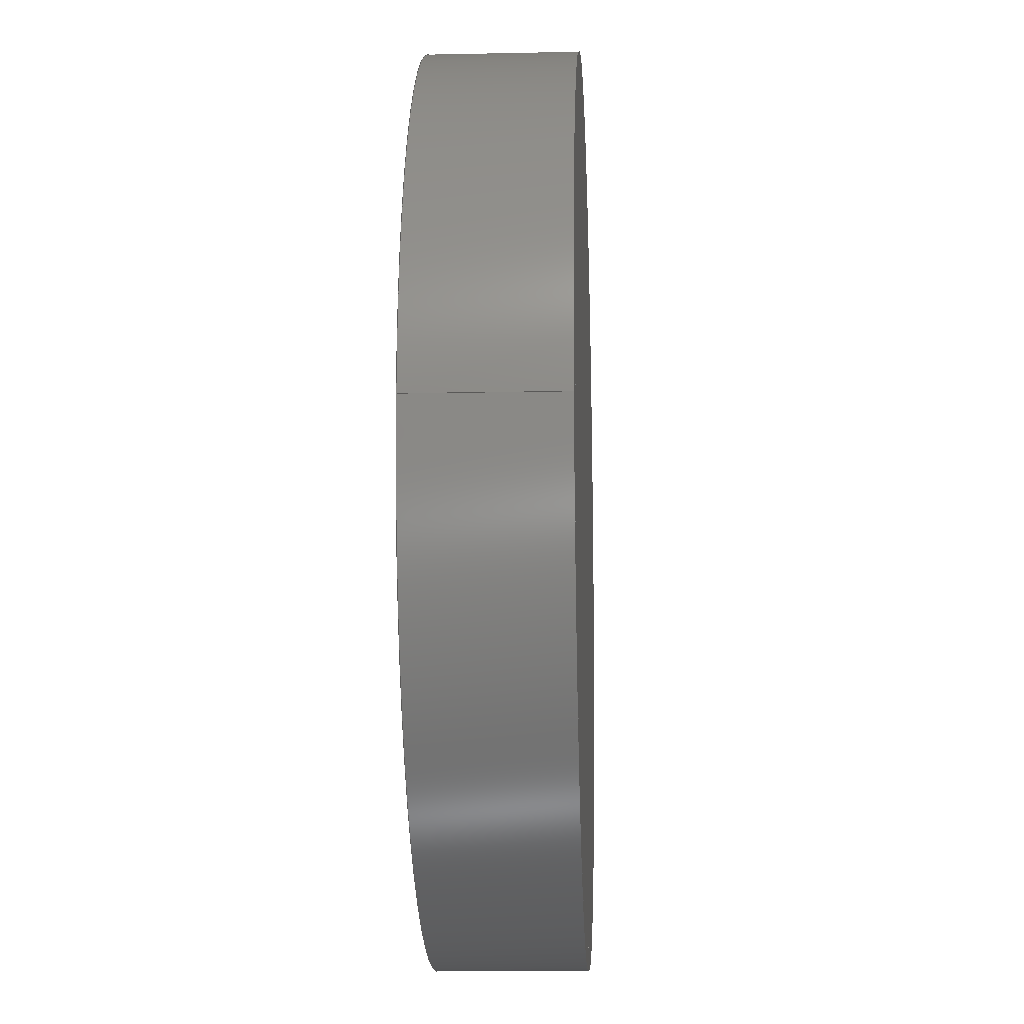
<metadata>
{"format":"step","ext":"step","renderer":"f3d","projection":"perspective","resolution":1024,"background":"white","views":[{"elev":-12.6,"azim":-87.2,"up":"+Y"}]}
</metadata>
<code>
ISO-10303-21;
DATA;
#1=MECHANICAL_DESIGN_GEOMETRIC_PRESENTATION_REPRESENTATION('',(#4),#458);
#2=SHAPE_REPRESENTATION_RELATIONSHIP('SRR','None',#465,#3);
#3=ADVANCED_BREP_SHAPE_REPRESENTATION('',(#5),#457);
#4=STYLED_ITEM('',(#474),#5);
#5=MANIFOLD_SOLID_BREP('Cuerpo1',#250);
#6=FACE_BOUND('',#45,.T.);
#7=FACE_BOUND('',#48,.T.);
#8=FACE_BOUND('',#51,.T.);
#9=FACE_BOUND('',#54,.T.);
#10=FACE_BOUND('',#61,.T.);
#11=FACE_BOUND('',#62,.T.);
#12=FACE_BOUND('',#63,.T.);
#13=FACE_BOUND('',#64,.T.);
#14=FACE_BOUND('',#65,.T.);
#15=FACE_BOUND('',#69,.T.);
#16=FACE_BOUND('',#70,.T.);
#17=FACE_BOUND('',#71,.T.);
#18=FACE_BOUND('',#72,.T.);
#19=PLANE('',#267);
#20=PLANE('',#272);
#21=PLANE('',#277);
#22=PLANE('',#282);
#23=PLANE('',#295);
#24=PLANE('',#297);
#25=PLANE('',#300);
#26=FACE_OUTER_BOUND('',#43,.T.);
#27=FACE_OUTER_BOUND('',#44,.T.);
#28=FACE_OUTER_BOUND('',#46,.T.);
#29=FACE_OUTER_BOUND('',#47,.T.);
#30=FACE_OUTER_BOUND('',#49,.T.);
#31=FACE_OUTER_BOUND('',#50,.T.);
#32=FACE_OUTER_BOUND('',#52,.T.);
#33=FACE_OUTER_BOUND('',#53,.T.);
#34=FACE_OUTER_BOUND('',#55,.T.);
#35=FACE_OUTER_BOUND('',#56,.T.);
#36=FACE_OUTER_BOUND('',#57,.T.);
#37=FACE_OUTER_BOUND('',#58,.T.);
#38=FACE_OUTER_BOUND('',#59,.T.);
#39=FACE_OUTER_BOUND('',#60,.T.);
#40=FACE_OUTER_BOUND('',#66,.T.);
#41=FACE_OUTER_BOUND('',#67,.T.);
#42=FACE_OUTER_BOUND('',#68,.T.);
#43=EDGE_LOOP('',(#163,#164,#165,#166));
#44=EDGE_LOOP('',(#167));
#45=EDGE_LOOP('',(#168));
#46=EDGE_LOOP('',(#169,#170,#171,#172));
#47=EDGE_LOOP('',(#173));
#48=EDGE_LOOP('',(#174));
#49=EDGE_LOOP('',(#175,#176,#177,#178));
#50=EDGE_LOOP('',(#179));
#51=EDGE_LOOP('',(#180));
#52=EDGE_LOOP('',(#181,#182,#183,#184));
#53=EDGE_LOOP('',(#185));
#54=EDGE_LOOP('',(#186));
#55=EDGE_LOOP('',(#187,#188,#189,#190));
#56=EDGE_LOOP('',(#191,#192,#193,#194));
#57=EDGE_LOOP('',(#195,#196,#197,#198));
#58=EDGE_LOOP('',(#199,#200,#201,#202));
#59=EDGE_LOOP('',(#203,#204,#205,#206));
#60=EDGE_LOOP('',(#207));
#61=EDGE_LOOP('',(#208));
#62=EDGE_LOOP('',(#209));
#63=EDGE_LOOP('',(#210));
#64=EDGE_LOOP('',(#211));
#65=EDGE_LOOP('',(#212));
#66=EDGE_LOOP('',(#213));
#67=EDGE_LOOP('',(#214,#215,#216,#217));
#68=EDGE_LOOP('',(#218));
#69=EDGE_LOOP('',(#219));
#70=EDGE_LOOP('',(#220));
#71=EDGE_LOOP('',(#221));
#72=EDGE_LOOP('',(#222));
#73=LINE('',#392,#83);
#74=LINE('',#401,#84);
#75=LINE('',#410,#85);
#76=LINE('',#419,#86);
#77=LINE('',#427,#87);
#78=LINE('',#431,#88);
#79=LINE('',#435,#89);
#80=LINE('',#439,#90);
#81=LINE('',#444,#91);
#82=LINE('',#453,#92);
#83=VECTOR('',#307,2);
#84=VECTOR('',#318,2);
#85=VECTOR('',#329,2);
#86=VECTOR('',#340,2);
#87=VECTOR('',#351,1.5);
#88=VECTOR('',#356,1.5);
#89=VECTOR('',#361,1.5);
#90=VECTOR('',#366,1.5);
#91=VECTOR('',#371,35);
#92=VECTOR('',#384,40);
#93=CIRCLE('',#265,2);
#94=CIRCLE('',#266,2);
#95=CIRCLE('',#268,1.5);
#96=CIRCLE('',#270,2);
#97=CIRCLE('',#271,2);
#98=CIRCLE('',#273,1.5);
#99=CIRCLE('',#275,2);
#100=CIRCLE('',#276,2);
#101=CIRCLE('',#278,1.5);
#102=CIRCLE('',#280,2);
#103=CIRCLE('',#281,2);
#104=CIRCLE('',#283,1.5);
#105=CIRCLE('',#285,1.5);
#106=CIRCLE('',#287,1.5);
#107=CIRCLE('',#289,1.5);
#108=CIRCLE('',#291,1.5);
#109=CIRCLE('',#293,35);
#110=CIRCLE('',#294,35);
#111=CIRCLE('',#296,40);
#112=CIRCLE('',#299,40);
#113=VERTEX_POINT('',#389);
#114=VERTEX_POINT('',#391);
#115=VERTEX_POINT('',#395);
#116=VERTEX_POINT('',#398);
#117=VERTEX_POINT('',#400);
#118=VERTEX_POINT('',#404);
#119=VERTEX_POINT('',#407);
#120=VERTEX_POINT('',#409);
#121=VERTEX_POINT('',#413);
#122=VERTEX_POINT('',#416);
#123=VERTEX_POINT('',#418);
#124=VERTEX_POINT('',#422);
#125=VERTEX_POINT('',#425);
#126=VERTEX_POINT('',#429);
#127=VERTEX_POINT('',#433);
#128=VERTEX_POINT('',#437);
#129=VERTEX_POINT('',#441);
#130=VERTEX_POINT('',#443);
#131=VERTEX_POINT('',#447);
#132=VERTEX_POINT('',#451);
#133=EDGE_CURVE('',#113,#113,#93,.T.);
#134=EDGE_CURVE('',#113,#114,#73,.T.);
#135=EDGE_CURVE('',#114,#114,#94,.T.);
#136=EDGE_CURVE('',#115,#115,#95,.T.);
#137=EDGE_CURVE('',#116,#116,#96,.T.);
#138=EDGE_CURVE('',#116,#117,#74,.T.);
#139=EDGE_CURVE('',#117,#117,#97,.T.);
#140=EDGE_CURVE('',#118,#118,#98,.T.);
#141=EDGE_CURVE('',#119,#119,#99,.T.);
#142=EDGE_CURVE('',#119,#120,#75,.T.);
#143=EDGE_CURVE('',#120,#120,#100,.T.);
#144=EDGE_CURVE('',#121,#121,#101,.T.);
#145=EDGE_CURVE('',#122,#122,#102,.T.);
#146=EDGE_CURVE('',#122,#123,#76,.T.);
#147=EDGE_CURVE('',#123,#123,#103,.T.);
#148=EDGE_CURVE('',#124,#124,#104,.T.);
#149=EDGE_CURVE('',#125,#125,#105,.T.);
#150=EDGE_CURVE('',#125,#118,#77,.T.);
#151=EDGE_CURVE('',#126,#126,#106,.T.);
#152=EDGE_CURVE('',#126,#124,#78,.T.);
#153=EDGE_CURVE('',#127,#127,#107,.T.);
#154=EDGE_CURVE('',#127,#121,#79,.T.);
#155=EDGE_CURVE('',#128,#128,#108,.T.);
#156=EDGE_CURVE('',#128,#115,#80,.T.);
#157=EDGE_CURVE('',#129,#129,#109,.T.);
#158=EDGE_CURVE('',#129,#130,#81,.T.);
#159=EDGE_CURVE('',#130,#130,#110,.T.);
#160=EDGE_CURVE('',#131,#131,#111,.T.);
#161=EDGE_CURVE('',#132,#132,#112,.T.);
#162=EDGE_CURVE('',#132,#131,#82,.T.);
#163=ORIENTED_EDGE('',*,*,#133,.F.);
#164=ORIENTED_EDGE('',*,*,#134,.T.);
#165=ORIENTED_EDGE('',*,*,#135,.T.);
#166=ORIENTED_EDGE('',*,*,#134,.F.);
#167=ORIENTED_EDGE('',*,*,#135,.F.);
#168=ORIENTED_EDGE('',*,*,#136,.F.);
#169=ORIENTED_EDGE('',*,*,#137,.F.);
#170=ORIENTED_EDGE('',*,*,#138,.T.);
#171=ORIENTED_EDGE('',*,*,#139,.T.);
#172=ORIENTED_EDGE('',*,*,#138,.F.);
#173=ORIENTED_EDGE('',*,*,#139,.F.);
#174=ORIENTED_EDGE('',*,*,#140,.F.);
#175=ORIENTED_EDGE('',*,*,#141,.F.);
#176=ORIENTED_EDGE('',*,*,#142,.T.);
#177=ORIENTED_EDGE('',*,*,#143,.T.);
#178=ORIENTED_EDGE('',*,*,#142,.F.);
#179=ORIENTED_EDGE('',*,*,#143,.F.);
#180=ORIENTED_EDGE('',*,*,#144,.F.);
#181=ORIENTED_EDGE('',*,*,#145,.F.);
#182=ORIENTED_EDGE('',*,*,#146,.T.);
#183=ORIENTED_EDGE('',*,*,#147,.T.);
#184=ORIENTED_EDGE('',*,*,#146,.F.);
#185=ORIENTED_EDGE('',*,*,#147,.F.);
#186=ORIENTED_EDGE('',*,*,#148,.F.);
#187=ORIENTED_EDGE('',*,*,#149,.F.);
#188=ORIENTED_EDGE('',*,*,#150,.T.);
#189=ORIENTED_EDGE('',*,*,#140,.T.);
#190=ORIENTED_EDGE('',*,*,#150,.F.);
#191=ORIENTED_EDGE('',*,*,#151,.F.);
#192=ORIENTED_EDGE('',*,*,#152,.T.);
#193=ORIENTED_EDGE('',*,*,#148,.T.);
#194=ORIENTED_EDGE('',*,*,#152,.F.);
#195=ORIENTED_EDGE('',*,*,#153,.F.);
#196=ORIENTED_EDGE('',*,*,#154,.T.);
#197=ORIENTED_EDGE('',*,*,#144,.T.);
#198=ORIENTED_EDGE('',*,*,#154,.F.);
#199=ORIENTED_EDGE('',*,*,#155,.F.);
#200=ORIENTED_EDGE('',*,*,#156,.T.);
#201=ORIENTED_EDGE('',*,*,#136,.T.);
#202=ORIENTED_EDGE('',*,*,#156,.F.);
#203=ORIENTED_EDGE('',*,*,#157,.F.);
#204=ORIENTED_EDGE('',*,*,#158,.T.);
#205=ORIENTED_EDGE('',*,*,#159,.F.);
#206=ORIENTED_EDGE('',*,*,#158,.F.);
#207=ORIENTED_EDGE('',*,*,#160,.T.);
#208=ORIENTED_EDGE('',*,*,#157,.T.);
#209=ORIENTED_EDGE('',*,*,#155,.T.);
#210=ORIENTED_EDGE('',*,*,#153,.T.);
#211=ORIENTED_EDGE('',*,*,#151,.T.);
#212=ORIENTED_EDGE('',*,*,#149,.T.);
#213=ORIENTED_EDGE('',*,*,#159,.T.);
#214=ORIENTED_EDGE('',*,*,#161,.F.);
#215=ORIENTED_EDGE('',*,*,#162,.T.);
#216=ORIENTED_EDGE('',*,*,#160,.F.);
#217=ORIENTED_EDGE('',*,*,#162,.F.);
#218=ORIENTED_EDGE('',*,*,#161,.T.);
#219=ORIENTED_EDGE('',*,*,#133,.T.);
#220=ORIENTED_EDGE('',*,*,#137,.T.);
#221=ORIENTED_EDGE('',*,*,#141,.T.);
#222=ORIENTED_EDGE('',*,*,#145,.T.);
#223=CYLINDRICAL_SURFACE('',#264,2);
#224=CYLINDRICAL_SURFACE('',#269,2);
#225=CYLINDRICAL_SURFACE('',#274,2);
#226=CYLINDRICAL_SURFACE('',#279,2);
#227=CYLINDRICAL_SURFACE('',#284,1.5);
#228=CYLINDRICAL_SURFACE('',#286,1.5);
#229=CYLINDRICAL_SURFACE('',#288,1.5);
#230=CYLINDRICAL_SURFACE('',#290,1.5);
#231=CYLINDRICAL_SURFACE('',#292,35);
#232=CYLINDRICAL_SURFACE('',#298,40);
#233=ADVANCED_FACE('',(#26),#223,.F.);
#234=ADVANCED_FACE('',(#27,#6),#19,.T.);
#235=ADVANCED_FACE('',(#28),#224,.F.);
#236=ADVANCED_FACE('',(#29,#7),#20,.T.);
#237=ADVANCED_FACE('',(#30),#225,.F.);
#238=ADVANCED_FACE('',(#31,#8),#21,.T.);
#239=ADVANCED_FACE('',(#32),#226,.F.);
#240=ADVANCED_FACE('',(#33,#9),#22,.T.);
#241=ADVANCED_FACE('',(#34),#227,.F.);
#242=ADVANCED_FACE('',(#35),#228,.F.);
#243=ADVANCED_FACE('',(#36),#229,.F.);
#244=ADVANCED_FACE('',(#37),#230,.F.);
#245=ADVANCED_FACE('',(#38),#231,.F.);
#246=ADVANCED_FACE('',(#39,#10,#11,#12,#13,#14),#23,.T.);
#247=ADVANCED_FACE('',(#40),#24,.F.);
#248=ADVANCED_FACE('',(#41),#232,.T.);
#249=ADVANCED_FACE('',(#42,#15,#16,#17,#18),#25,.T.);
#250=CLOSED_SHELL('',(#233,#234,#235,#236,#237,#238,#239,#240,#241,#242,
#243,#244,#245,#246,#247,#248,#249));
#251=DERIVED_UNIT_ELEMENT(#253,1);
#252=DERIVED_UNIT_ELEMENT(#460,-3);
#253=(
MASS_UNIT()
NAMED_UNIT(*)
SI_UNIT(.KILO.,.GRAM.)
);
#254=DERIVED_UNIT((#251,#252));
#255=MEASURE_REPRESENTATION_ITEM('density measure',
POSITIVE_RATIO_MEASURE(7850),#254);
#256=PROPERTY_DEFINITION_REPRESENTATION(#261,#258);
#257=PROPERTY_DEFINITION_REPRESENTATION(#262,#259);
#258=REPRESENTATION('material name',(#260),#457);
#259=REPRESENTATION('density',(#255),#457);
#260=DESCRIPTIVE_REPRESENTATION_ITEM('Acero','Acero');
#261=PROPERTY_DEFINITION('material property','material name',#467);
#262=PROPERTY_DEFINITION('material property','density of part',#467);
#263=AXIS2_PLACEMENT_3D('',#387,#301,#302);
#264=AXIS2_PLACEMENT_3D('',#388,#303,#304);
#265=AXIS2_PLACEMENT_3D('',#390,#305,#306);
#266=AXIS2_PLACEMENT_3D('',#393,#308,#309);
#267=AXIS2_PLACEMENT_3D('',#394,#310,#311);
#268=AXIS2_PLACEMENT_3D('',#396,#312,#313);
#269=AXIS2_PLACEMENT_3D('',#397,#314,#315);
#270=AXIS2_PLACEMENT_3D('',#399,#316,#317);
#271=AXIS2_PLACEMENT_3D('',#402,#319,#320);
#272=AXIS2_PLACEMENT_3D('',#403,#321,#322);
#273=AXIS2_PLACEMENT_3D('',#405,#323,#324);
#274=AXIS2_PLACEMENT_3D('',#406,#325,#326);
#275=AXIS2_PLACEMENT_3D('',#408,#327,#328);
#276=AXIS2_PLACEMENT_3D('',#411,#330,#331);
#277=AXIS2_PLACEMENT_3D('',#412,#332,#333);
#278=AXIS2_PLACEMENT_3D('',#414,#334,#335);
#279=AXIS2_PLACEMENT_3D('',#415,#336,#337);
#280=AXIS2_PLACEMENT_3D('',#417,#338,#339);
#281=AXIS2_PLACEMENT_3D('',#420,#341,#342);
#282=AXIS2_PLACEMENT_3D('',#421,#343,#344);
#283=AXIS2_PLACEMENT_3D('',#423,#345,#346);
#284=AXIS2_PLACEMENT_3D('',#424,#347,#348);
#285=AXIS2_PLACEMENT_3D('',#426,#349,#350);
#286=AXIS2_PLACEMENT_3D('',#428,#352,#353);
#287=AXIS2_PLACEMENT_3D('',#430,#354,#355);
#288=AXIS2_PLACEMENT_3D('',#432,#357,#358);
#289=AXIS2_PLACEMENT_3D('',#434,#359,#360);
#290=AXIS2_PLACEMENT_3D('',#436,#362,#363);
#291=AXIS2_PLACEMENT_3D('',#438,#364,#365);
#292=AXIS2_PLACEMENT_3D('',#440,#367,#368);
#293=AXIS2_PLACEMENT_3D('',#442,#369,#370);
#294=AXIS2_PLACEMENT_3D('',#445,#372,#373);
#295=AXIS2_PLACEMENT_3D('',#446,#374,#375);
#296=AXIS2_PLACEMENT_3D('',#448,#376,#377);
#297=AXIS2_PLACEMENT_3D('',#449,#378,#379);
#298=AXIS2_PLACEMENT_3D('',#450,#380,#381);
#299=AXIS2_PLACEMENT_3D('',#452,#382,#383);
#300=AXIS2_PLACEMENT_3D('',#454,#385,#386);
#301=DIRECTION('axis',(0,0,1));
#302=DIRECTION('refdir',(1,0,0));
#303=DIRECTION('center_axis',(0,0,-1));
#304=DIRECTION('ref_axis',(-1,0,0));
#305=DIRECTION('center_axis',(0,0,-1));
#306=DIRECTION('ref_axis',(-1,0,0));
#307=DIRECTION('',(0,0,-1));
#308=DIRECTION('center_axis',(0,0,-1));
#309=DIRECTION('ref_axis',(-1,0,0));
#310=DIRECTION('center_axis',(0,0,1));
#311=DIRECTION('ref_axis',(-1,0,0));
#312=DIRECTION('center_axis',(0,0,1));
#313=DIRECTION('ref_axis',(1,0,0));
#314=DIRECTION('center_axis',(0,0,-1));
#315=DIRECTION('ref_axis',(-1,0,0));
#316=DIRECTION('center_axis',(0,0,-1));
#317=DIRECTION('ref_axis',(-1,0,0));
#318=DIRECTION('',(0,0,-1));
#319=DIRECTION('center_axis',(0,0,-1));
#320=DIRECTION('ref_axis',(-1,0,0));
#321=DIRECTION('center_axis',(0,0,1));
#322=DIRECTION('ref_axis',(-1,0,0));
#323=DIRECTION('center_axis',(0,0,1));
#324=DIRECTION('ref_axis',(1,0,0));
#325=DIRECTION('center_axis',(0,0,-1));
#326=DIRECTION('ref_axis',(-1,0,0));
#327=DIRECTION('center_axis',(0,0,-1));
#328=DIRECTION('ref_axis',(-1,0,0));
#329=DIRECTION('',(0,0,-1));
#330=DIRECTION('center_axis',(0,0,-1));
#331=DIRECTION('ref_axis',(-1,0,0));
#332=DIRECTION('center_axis',(0,0,1));
#333=DIRECTION('ref_axis',(-1,0,0));
#334=DIRECTION('center_axis',(0,0,1));
#335=DIRECTION('ref_axis',(1,0,0));
#336=DIRECTION('center_axis',(0,0,-1));
#337=DIRECTION('ref_axis',(-1,0,0));
#338=DIRECTION('center_axis',(0,0,-1));
#339=DIRECTION('ref_axis',(-1,0,0));
#340=DIRECTION('',(0,0,-1));
#341=DIRECTION('center_axis',(0,0,-1));
#342=DIRECTION('ref_axis',(-1,0,0));
#343=DIRECTION('center_axis',(0,0,1));
#344=DIRECTION('ref_axis',(-1,0,0));
#345=DIRECTION('center_axis',(0,0,1));
#346=DIRECTION('ref_axis',(1,0,0));
#347=DIRECTION('center_axis',(0,0,-1));
#348=DIRECTION('ref_axis',(1,0,0));
#349=DIRECTION('center_axis',(0,0,1));
#350=DIRECTION('ref_axis',(1,0,0));
#351=DIRECTION('',(0,0,1));
#352=DIRECTION('center_axis',(0,0,-1));
#353=DIRECTION('ref_axis',(1,0,0));
#354=DIRECTION('center_axis',(0,0,1));
#355=DIRECTION('ref_axis',(1,0,0));
#356=DIRECTION('',(0,0,1));
#357=DIRECTION('center_axis',(0,0,-1));
#358=DIRECTION('ref_axis',(1,0,0));
#359=DIRECTION('center_axis',(0,0,1));
#360=DIRECTION('ref_axis',(1,0,0));
#361=DIRECTION('',(0,0,1));
#362=DIRECTION('center_axis',(0,0,-1));
#363=DIRECTION('ref_axis',(1,0,0));
#364=DIRECTION('center_axis',(0,0,1));
#365=DIRECTION('ref_axis',(1,0,0));
#366=DIRECTION('',(0,0,1));
#367=DIRECTION('center_axis',(0,0,-1));
#368=DIRECTION('ref_axis',(1,0,0));
#369=DIRECTION('center_axis',(0,0,1));
#370=DIRECTION('ref_axis',(1,0,0));
#371=DIRECTION('',(0,0,1));
#372=DIRECTION('center_axis',(0,0,-1));
#373=DIRECTION('ref_axis',(1,0,0));
#374=DIRECTION('center_axis',(0,0,-1));
#375=DIRECTION('ref_axis',(1,0,0));
#376=DIRECTION('center_axis',(0,0,-1));
#377=DIRECTION('ref_axis',(1,0,0));
#378=DIRECTION('center_axis',(0,0,1));
#379=DIRECTION('ref_axis',(1,0,0));
#380=DIRECTION('center_axis',(0,0,1));
#381=DIRECTION('ref_axis',(1,0,0));
#382=DIRECTION('center_axis',(0,0,1));
#383=DIRECTION('ref_axis',(1,0,0));
#384=DIRECTION('',(0,0,-1));
#385=DIRECTION('center_axis',(0,0,1));
#386=DIRECTION('ref_axis',(1,0,0));
#387=CARTESIAN_POINT('',(0,0,0));
#388=CARTESIAN_POINT('Origin',(-37.5,6.661e-15,3));
#389=CARTESIAN_POINT('',(-35.5,6.906e-15,3));
#390=CARTESIAN_POINT('Origin',(-37.5,6.661e-15,3));
#391=CARTESIAN_POINT('',(-35.5,6.906e-15,-2));
#392=CARTESIAN_POINT('',(-35.5,6.416e-15,3));
#393=CARTESIAN_POINT('Origin',(-37.5,6.661e-15,-2));
#394=CARTESIAN_POINT('Origin',(-37.5,6.661e-15,-2));
#395=CARTESIAN_POINT('',(-39,-2.404e-15,-2));
#396=CARTESIAN_POINT('Origin',(-37.5,-2.22e-15,-2));
#397=CARTESIAN_POINT('Origin',(0,-37.5,3));
#398=CARTESIAN_POINT('',(2,-37.5,3));
#399=CARTESIAN_POINT('Origin',(0,-37.5,3));
#400=CARTESIAN_POINT('',(2,-37.5,-2));
#401=CARTESIAN_POINT('',(2,-37.5,3));
#402=CARTESIAN_POINT('Origin',(0,-37.5,-2));
#403=CARTESIAN_POINT('Origin',(0,-37.5,-2));
#404=CARTESIAN_POINT('',(-1.5,-37.5,-2));
#405=CARTESIAN_POINT('Origin',(0,-37.5,-2));
#406=CARTESIAN_POINT('Origin',(4.592e-15,37.5,3));
#407=CARTESIAN_POINT('',(2,37.5,3));
#408=CARTESIAN_POINT('Origin',(4.592e-15,37.5,3));
#409=CARTESIAN_POINT('',(2,37.5,-2));
#410=CARTESIAN_POINT('',(2,37.5,3));
#411=CARTESIAN_POINT('Origin',(4.592e-15,37.5,-2));
#412=CARTESIAN_POINT('Origin',(4.718e-15,37.5,-2));
#413=CARTESIAN_POINT('',(-1.5,37.5,-2));
#414=CARTESIAN_POINT('Origin',(-4.592e-15,37.5,-2));
#415=CARTESIAN_POINT('Origin',(37.5,-2.22e-15,3));
#416=CARTESIAN_POINT('',(39.5,-1.976e-15,3));
#417=CARTESIAN_POINT('Origin',(37.5,-2.22e-15,3));
#418=CARTESIAN_POINT('',(39.5,-1.976e-15,-2));
#419=CARTESIAN_POINT('',(39.5,-2.465e-15,3));
#420=CARTESIAN_POINT('Origin',(37.5,-2.22e-15,-2));
#421=CARTESIAN_POINT('Origin',(37.5,-2.22e-15,-2));
#422=CARTESIAN_POINT('',(36,6.478e-15,-2));
#423=CARTESIAN_POINT('Origin',(37.5,6.661e-15,-2));
#424=CARTESIAN_POINT('Origin',(0,-37.5,0));
#425=CARTESIAN_POINT('',(-1.5,-37.5,-10));
#426=CARTESIAN_POINT('Origin',(0,-37.5,-10));
#427=CARTESIAN_POINT('',(-1.5,-37.5,0));
#428=CARTESIAN_POINT('Origin',(37.5,6.661e-15,0));
#429=CARTESIAN_POINT('',(36,6.845e-15,-10));
#430=CARTESIAN_POINT('Origin',(37.5,6.661e-15,-10));
#431=CARTESIAN_POINT('',(36,6.845e-15,0));
#432=CARTESIAN_POINT('Origin',(-4.592e-15,37.5,0));
#433=CARTESIAN_POINT('',(-1.5,37.5,-10));
#434=CARTESIAN_POINT('Origin',(-4.592e-15,37.5,-10));
#435=CARTESIAN_POINT('',(-1.5,37.5,0));
#436=CARTESIAN_POINT('Origin',(-37.5,-2.22e-15,0));
#437=CARTESIAN_POINT('',(-39,-2.037e-15,-10));
#438=CARTESIAN_POINT('Origin',(-37.5,-2.22e-15,-10));
#439=CARTESIAN_POINT('',(-39,-2.037e-15,0));
#440=CARTESIAN_POINT('Origin',(0,0,0));
#441=CARTESIAN_POINT('',(-35,4.286e-15,-10));
#442=CARTESIAN_POINT('Origin',(0,0,-10));
#443=CARTESIAN_POINT('',(-35,4.286e-15,0));
#444=CARTESIAN_POINT('',(-35,4.286e-15,0));
#445=CARTESIAN_POINT('Origin',(0,0,0));
#446=CARTESIAN_POINT('Origin',(0,0,-10));
#447=CARTESIAN_POINT('',(-40,4.899e-15,-10));
#448=CARTESIAN_POINT('Origin',(0,0,-10));
#449=CARTESIAN_POINT('Origin',(0,0,0));
#450=CARTESIAN_POINT('Origin',(0,0,0));
#451=CARTESIAN_POINT('',(-40,-4.899e-15,3));
#452=CARTESIAN_POINT('Origin',(0,0,3));
#453=CARTESIAN_POINT('',(-40,-4.899e-15,0));
#454=CARTESIAN_POINT('Origin',(0,0,3));
#455=UNCERTAINTY_MEASURE_WITH_UNIT(LENGTH_MEASURE(0.01),#459,
'DISTANCE_ACCURACY_VALUE',
'Maximum model space distance between geometric entities at asserted c
onnectivities');
#456=UNCERTAINTY_MEASURE_WITH_UNIT(LENGTH_MEASURE(0.01),#459,
'DISTANCE_ACCURACY_VALUE',
'Maximum model space distance between geometric entities at asserted c
onnectivities');
#457=(
GEOMETRIC_REPRESENTATION_CONTEXT(3)
GLOBAL_UNCERTAINTY_ASSIGNED_CONTEXT((#455))
GLOBAL_UNIT_ASSIGNED_CONTEXT((#459,#461,#462))
REPRESENTATION_CONTEXT('','3D')
);
#458=(
GEOMETRIC_REPRESENTATION_CONTEXT(3)
GLOBAL_UNCERTAINTY_ASSIGNED_CONTEXT((#456))
GLOBAL_UNIT_ASSIGNED_CONTEXT((#459,#461,#462))
REPRESENTATION_CONTEXT('','3D')
);
#459=(
LENGTH_UNIT()
NAMED_UNIT(*)
SI_UNIT(.MILLI.,.METRE.)
);
#460=(
LENGTH_UNIT()
NAMED_UNIT(*)
SI_UNIT($,.METRE.)
);
#461=(
NAMED_UNIT(*)
PLANE_ANGLE_UNIT()
SI_UNIT($,.RADIAN.)
);
#462=(
NAMED_UNIT(*)
SI_UNIT($,.STERADIAN.)
SOLID_ANGLE_UNIT()
);
#463=SHAPE_DEFINITION_REPRESENTATION(#464,#465);
#464=PRODUCT_DEFINITION_SHAPE('',$,#467);
#465=SHAPE_REPRESENTATION('',(#263),#457);
#466=PRODUCT_DEFINITION_CONTEXT('part definition',#471,'design');
#467=PRODUCT_DEFINITION('Carcaza Grande M123','Carcaza Grande M123 v1',
#468,#466);
#468=PRODUCT_DEFINITION_FORMATION('',$,#473);
#469=PRODUCT_RELATED_PRODUCT_CATEGORY('Carcaza Grande M123 v1',
'Carcaza Grande M123 v1',(#473));
#470=APPLICATION_PROTOCOL_DEFINITION('international standard',
'automotive_design',2009,#471);
#471=APPLICATION_CONTEXT(
'Core Data for Automotive Mechanical Design Process');
#472=PRODUCT_CONTEXT('part definition',#471,'mechanical');
#473=PRODUCT('Carcaza Grande M123','Carcaza Grande M123 v1',$,(#472));
#474=PRESENTATION_STYLE_ASSIGNMENT((#475));
#475=SURFACE_STYLE_USAGE(.BOTH.,#476);
#476=SURFACE_SIDE_STYLE('',(#477));
#477=SURFACE_STYLE_FILL_AREA(#478);
#478=FILL_AREA_STYLE('Acero - Satinado',(#479));
#479=FILL_AREA_STYLE_COLOUR('Acero - Satinado',#480);
#480=COLOUR_RGB('Acero - Satinado',0.6275,0.6275,
0.6275);
ENDSEC;
END-ISO-10303-21;

</code>
